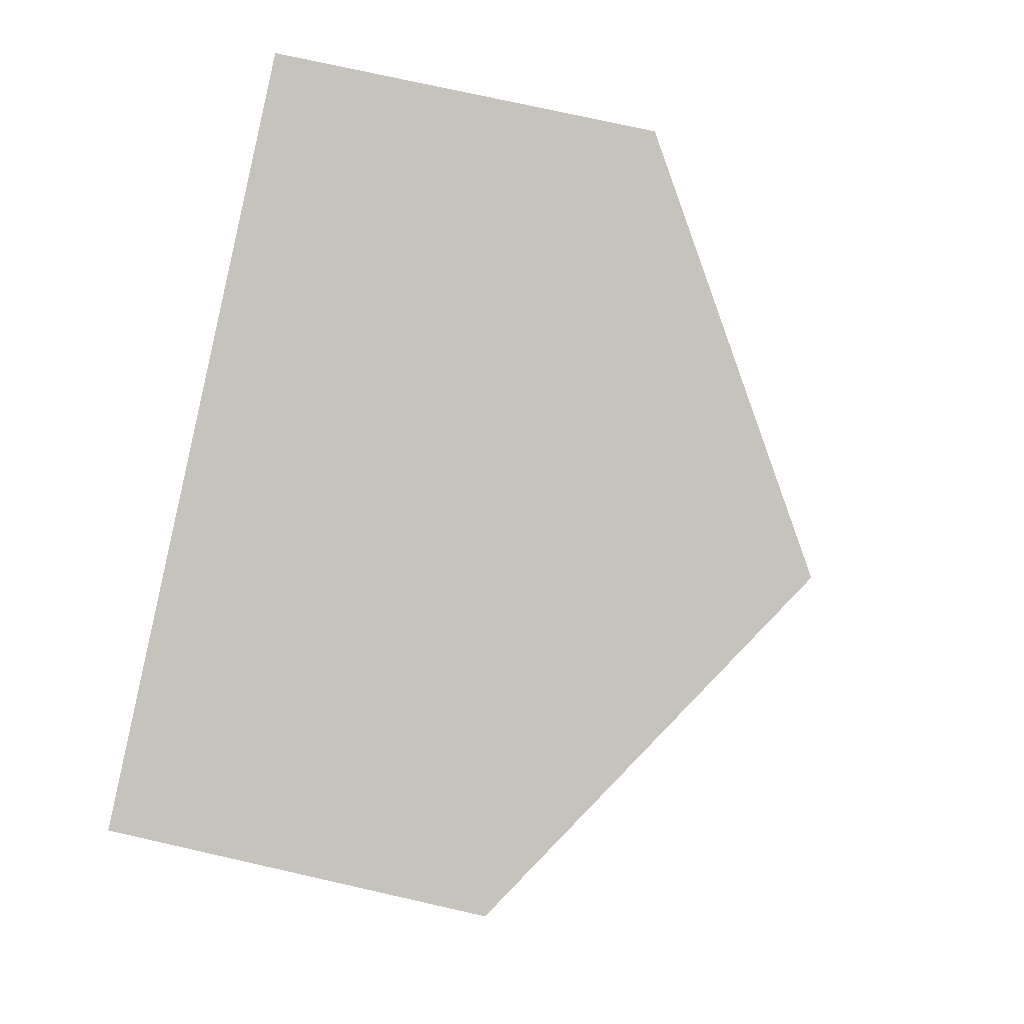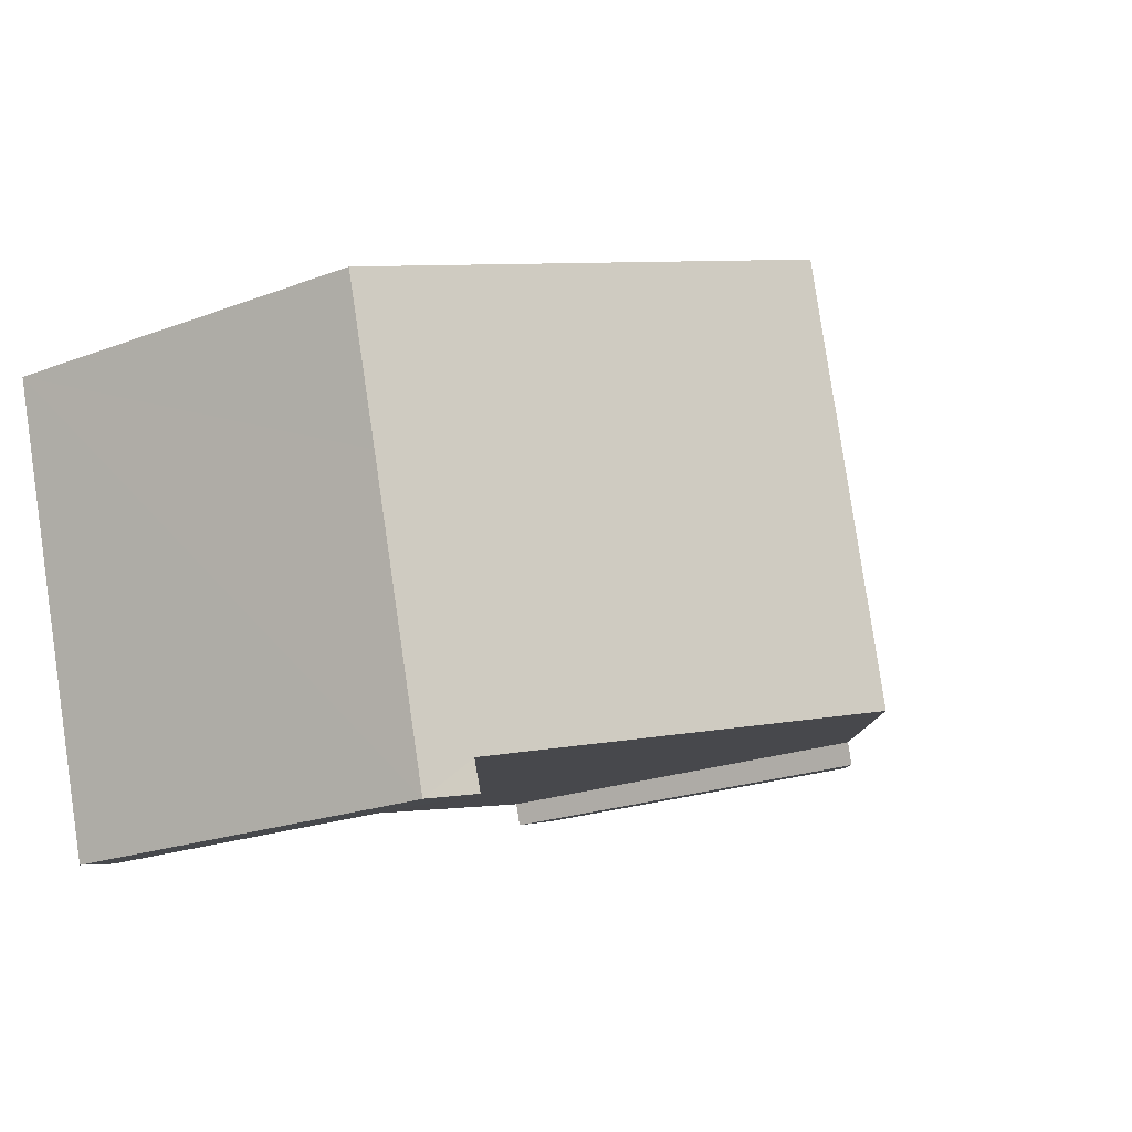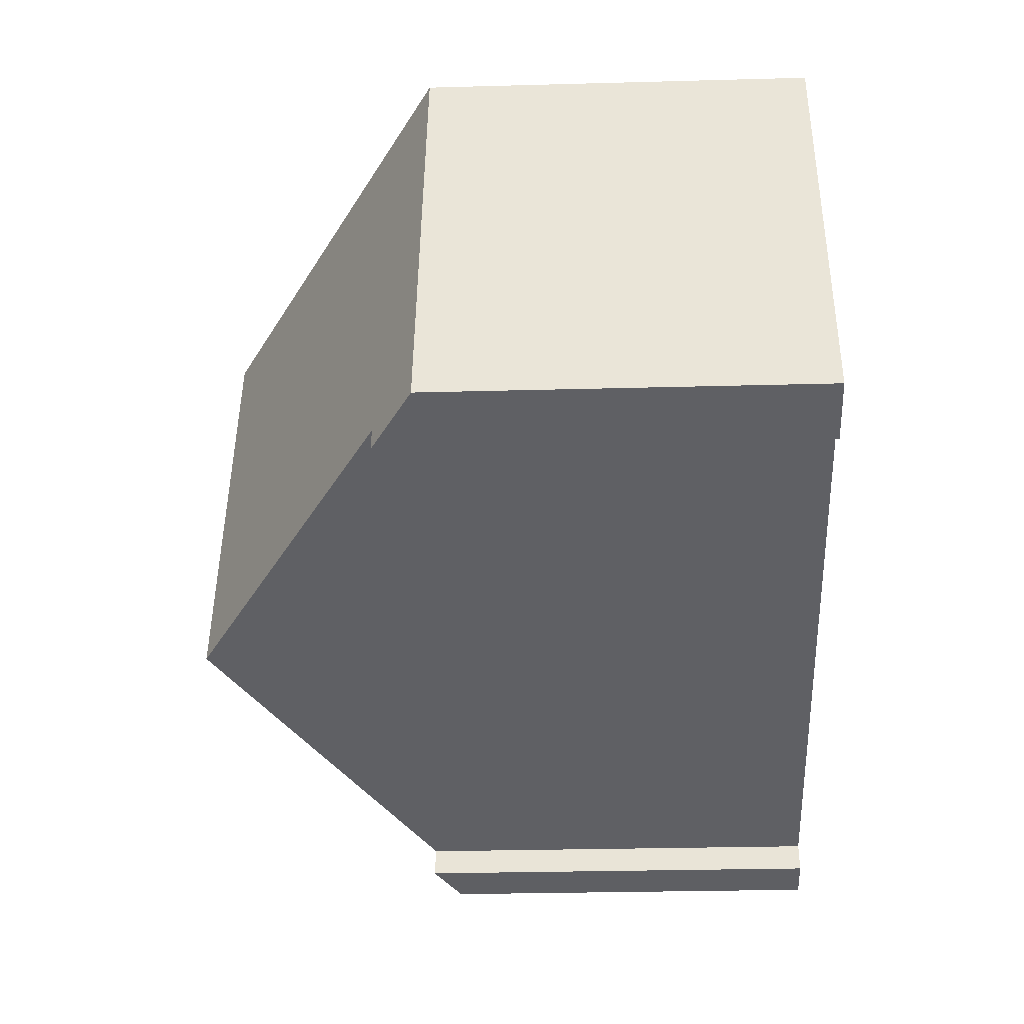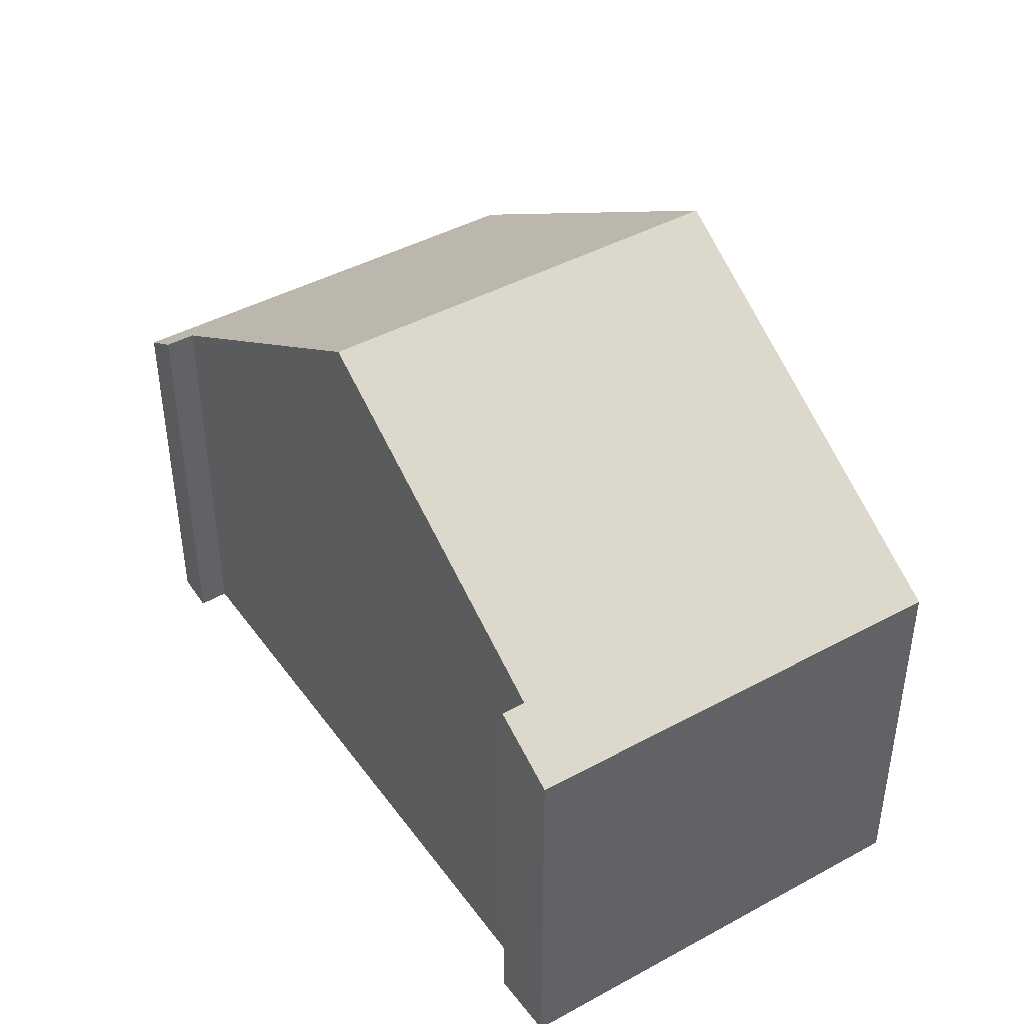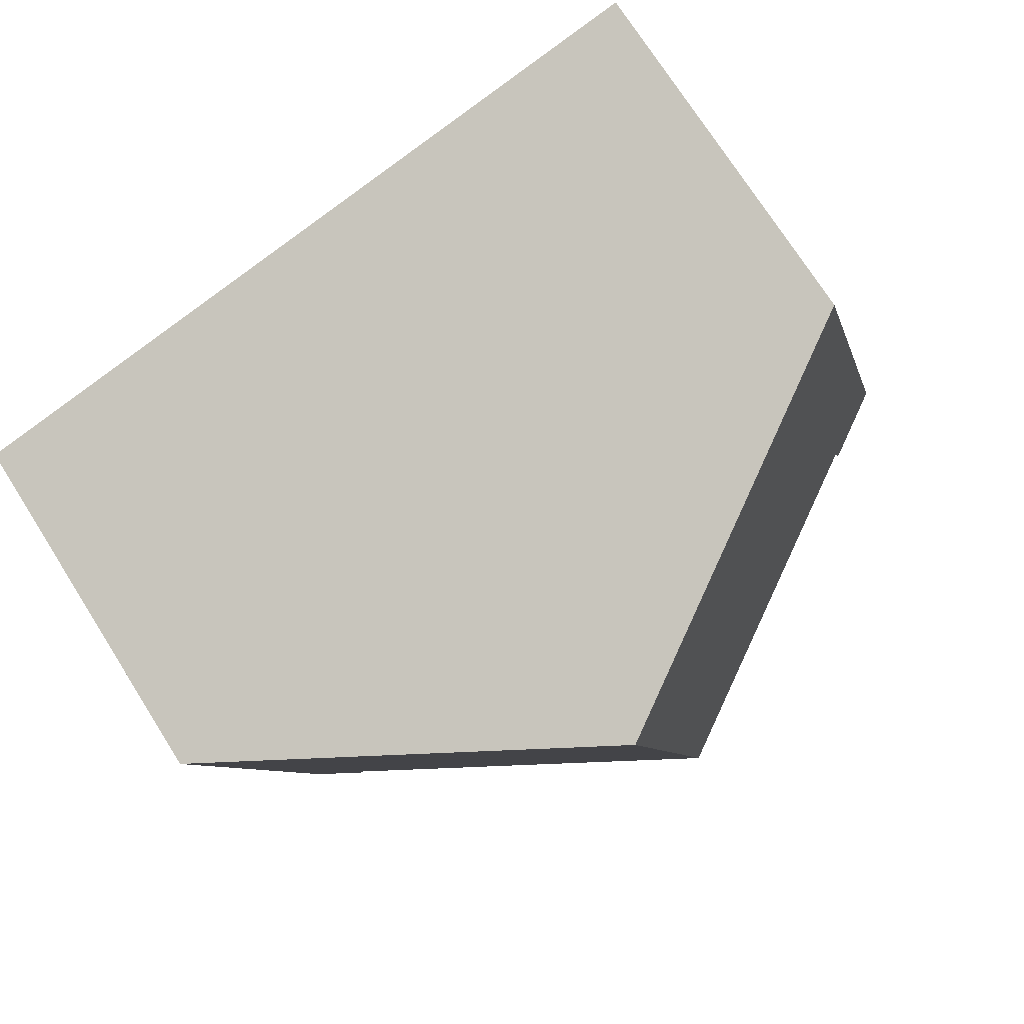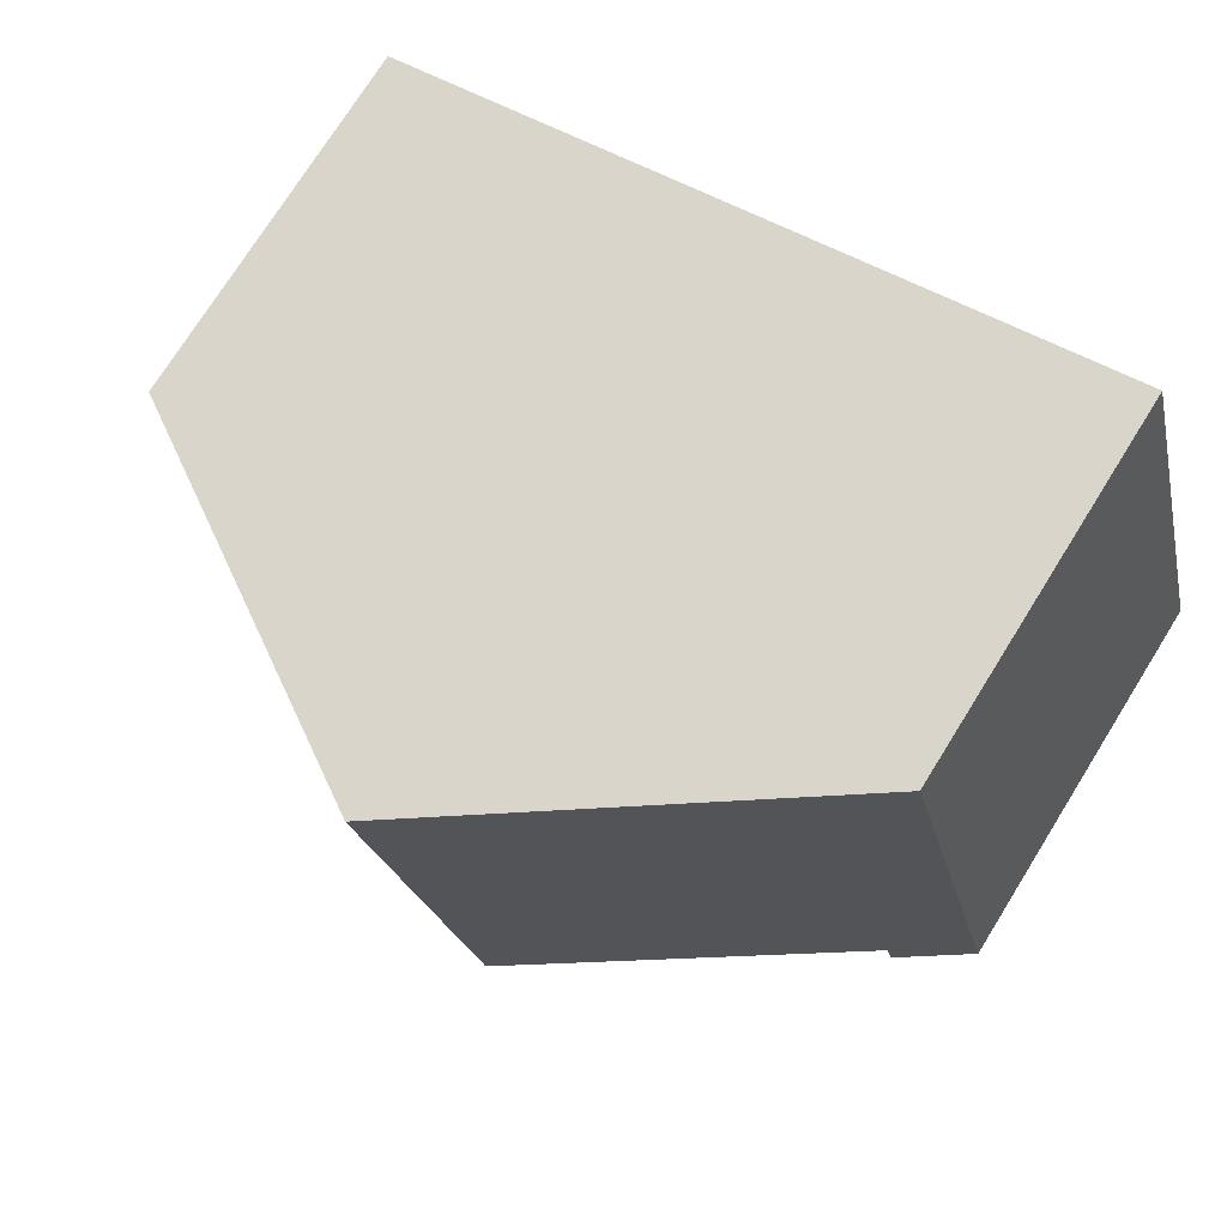
<metadata>
{"format":"obj","ext":"obj","renderer":"f3d","projection":"perspective","resolution":1024,"background":"white","views":[{"elev":74.7,"azim":102.7,"up":"+Z"},{"elev":-21.5,"azim":123.7,"up":"+Z"},{"elev":-27.7,"azim":-87.6,"up":"+Z"},{"elev":43.2,"azim":-107.7,"up":"+Y"},{"elev":73.7,"azim":147.6,"up":"+Z"},{"elev":74.6,"azim":-148.0,"up":"+Z"}]}
</metadata>
<code>
v  1.687 5.522 6.238
v  0.942 6.133 -0.286
v  0 5.531 3.387e-16
v  1.037 6.135 0.05
v  5.547 8.997 -1.2
v  7.159 8.997 4.709
v  12.62 5.529 3.183
v  12.01 5.531 0.971
v  10.4 5.914 -2.547
v  10.9 5.529 -3.12
v  10.28 5.922 -2.967
v  0.942 1.751e-17 -0.286
v  0 0 0
v  10.28 1.817e-16 -2.967
v  10.9 1.91e-16 -3.12
v  10.4 1.56e-16 -2.547
v  5.547 7.348e-17 -1.2
v  1.037 -3.062e-18 0.05
v  1.687 -3.82e-16 6.238
v  7.159 -2.883e-16 4.709
v  12.62 -1.949e-16 3.183
v  12.01 -5.946e-17 0.971
g defaultobject
f 1 2 3
f 2 1 4
f 4 1 5
f 5 1 6
f 7 5 6
f 5 7 8
f 5 8 9
f 9 8 10
f 9 10 11
f 12 3 2
f 3 12 13
f 10 14 11
f 14 10 15
f 16 5 9
f 5 16 4
f 4 16 17
f 4 17 18
f 13 1 3
f 1 13 19
f 14 9 11
f 9 14 16
f 19 6 1
f 6 19 7
f 7 19 20
f 7 20 21
f 21 8 7
f 8 21 10
f 10 21 15
f 15 21 22
f 18 2 4
f 2 18 12
f 20 22 21
f 22 20 15
f 15 20 16
f 16 20 17
f 17 20 19
f 17 19 18
f 18 19 13
f 18 13 12
f 14 15 16

</code>
